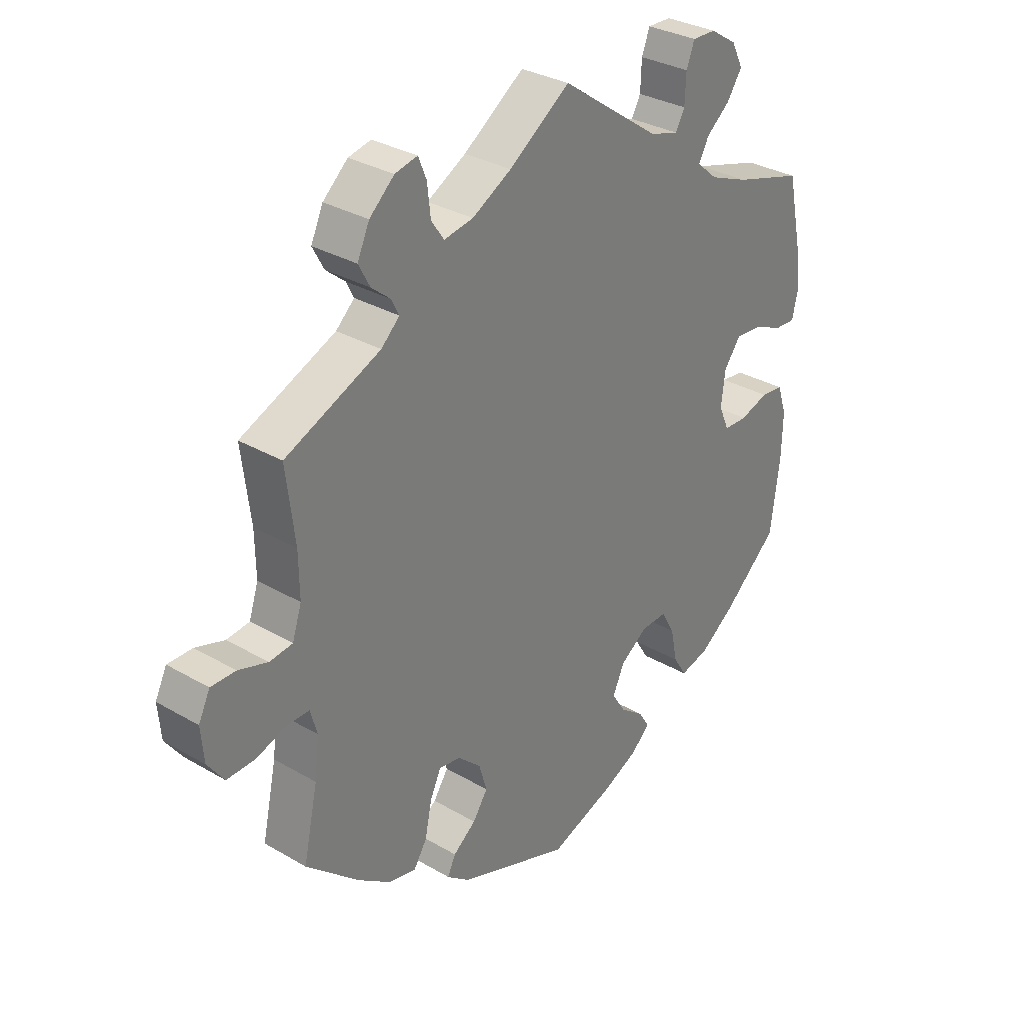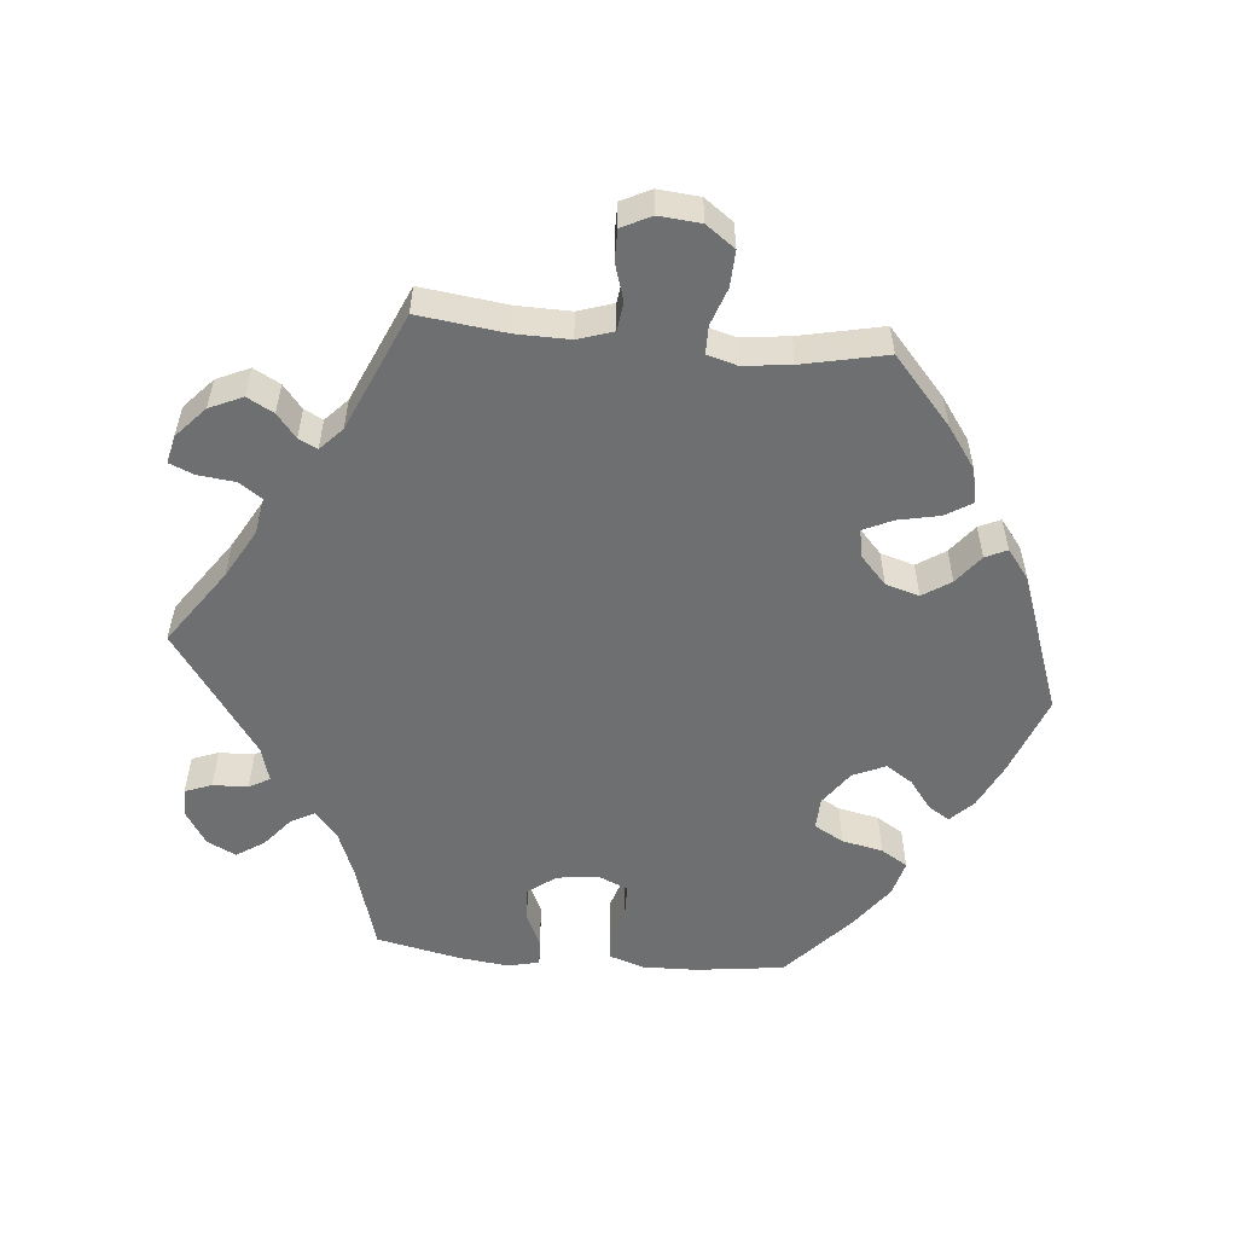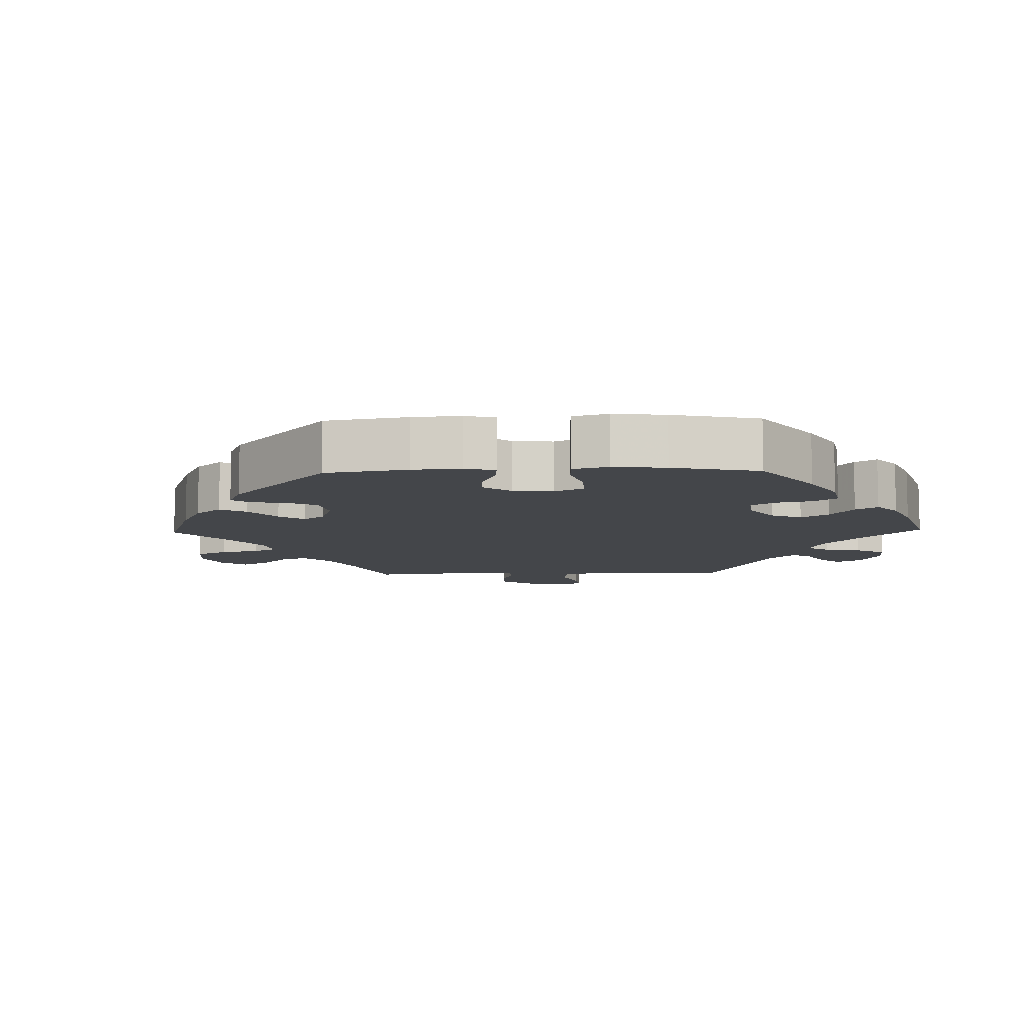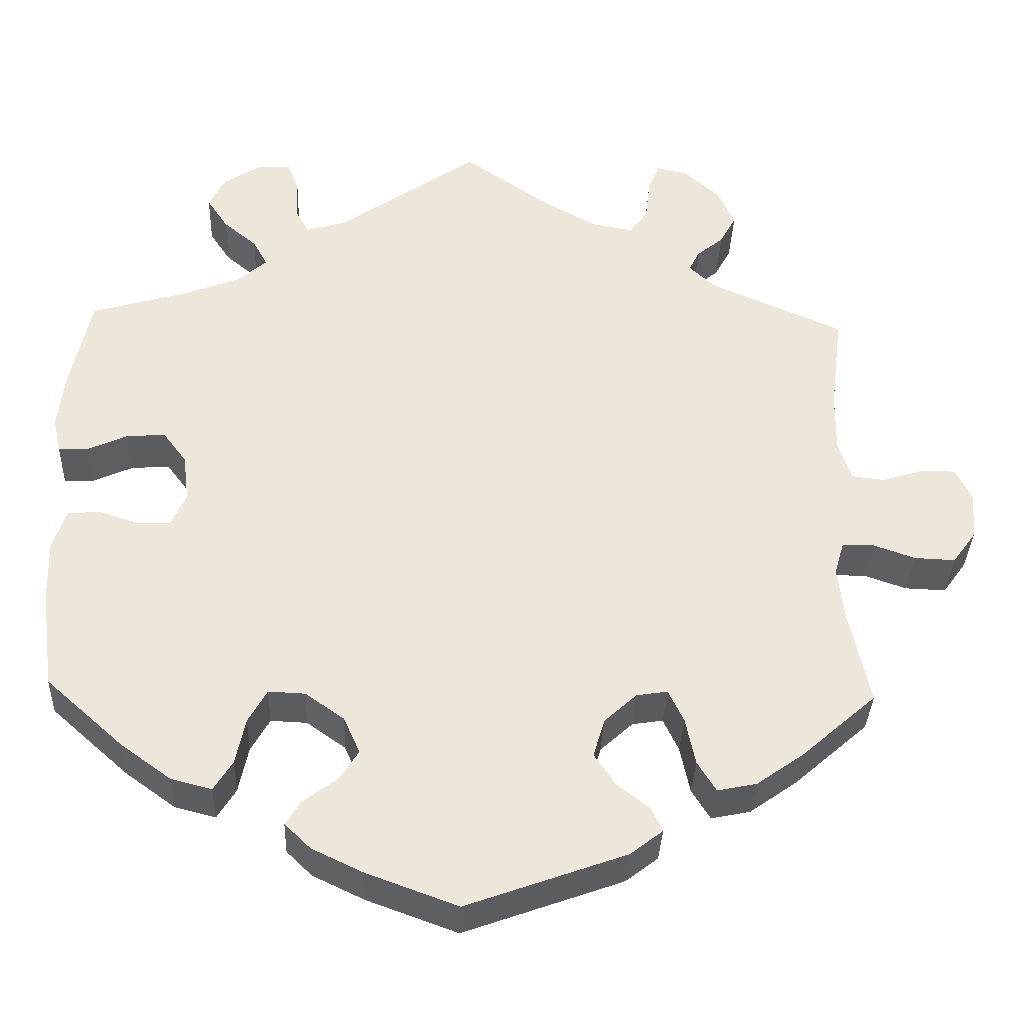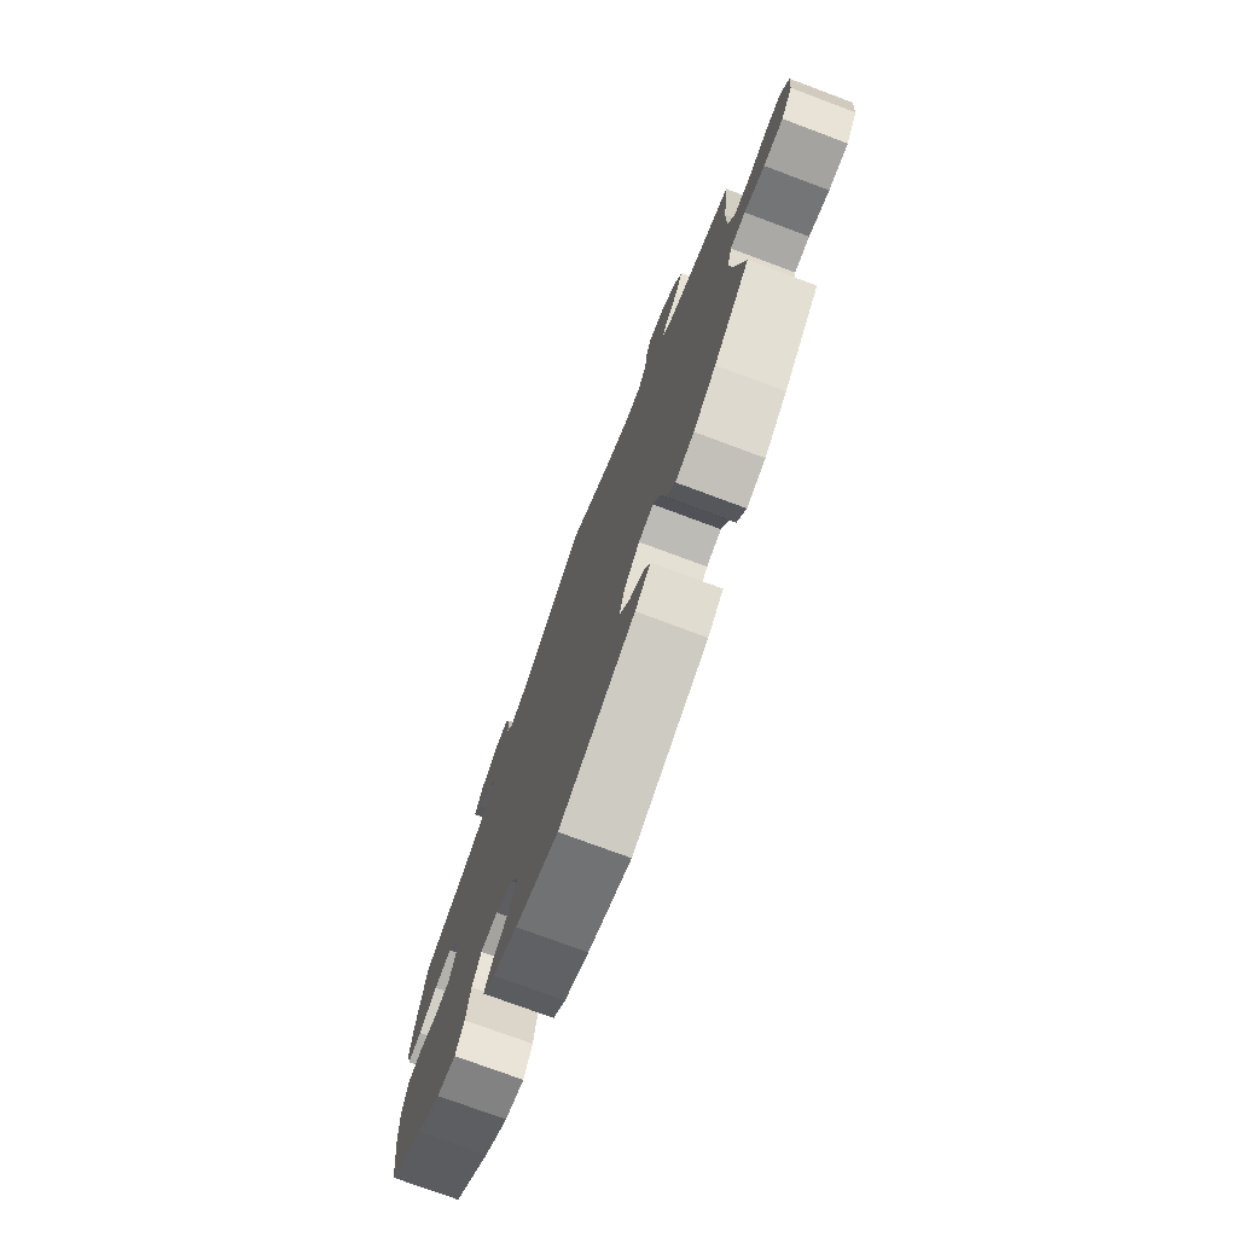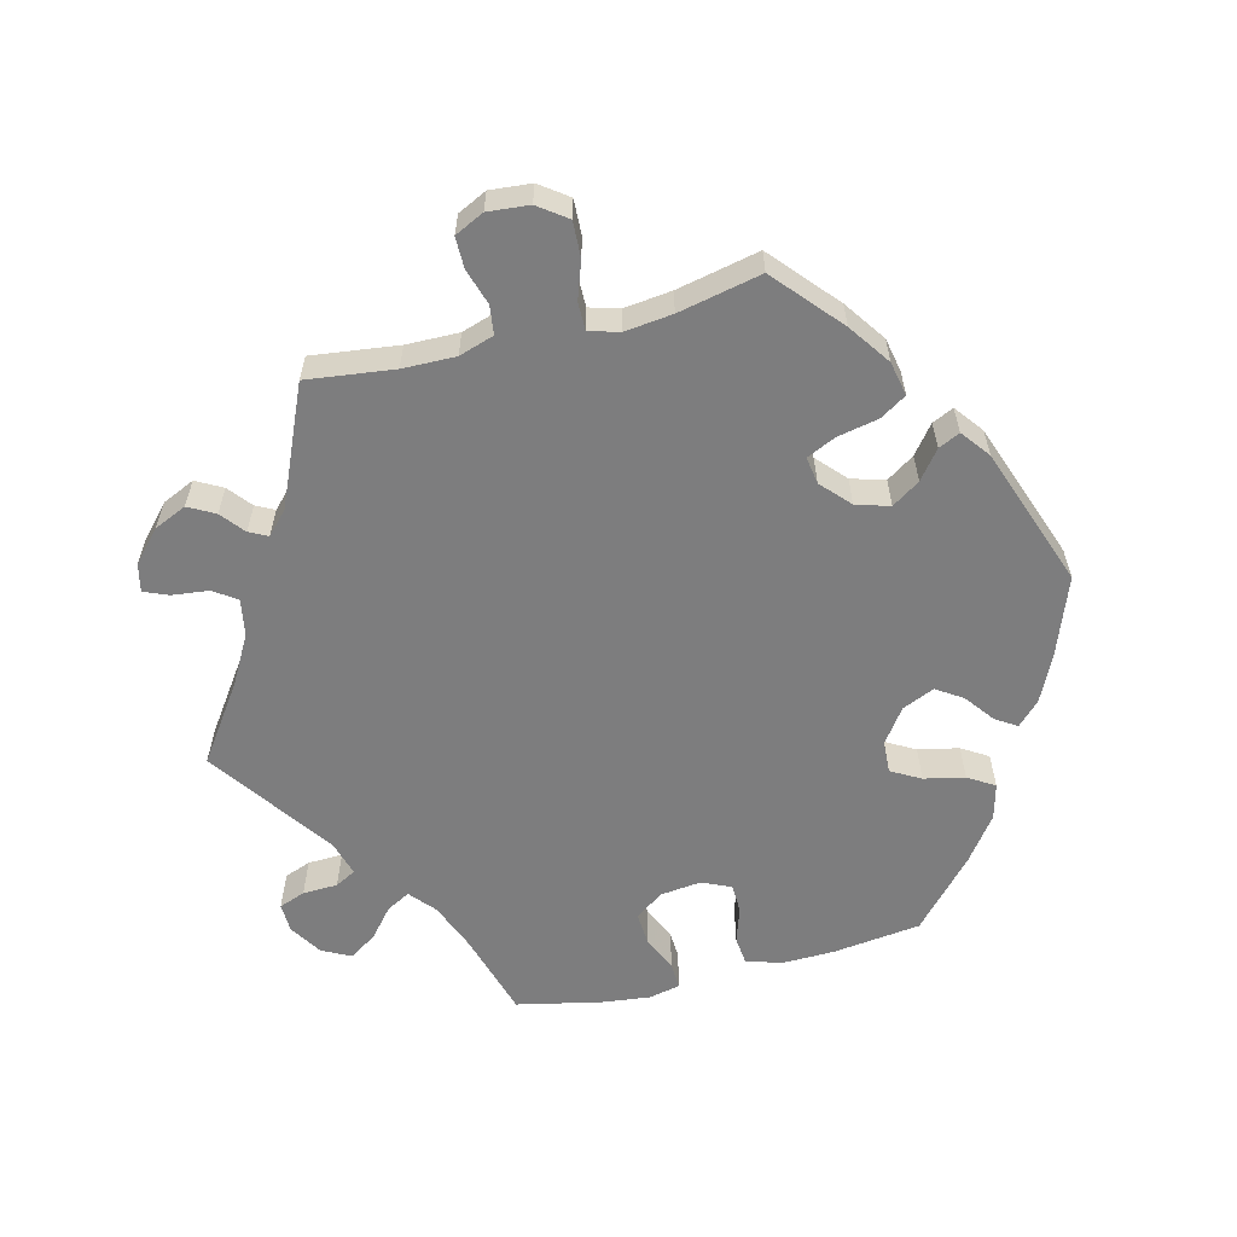
<metadata>
{"format":"obj","ext":"obj","renderer":"f3d","projection":"perspective","resolution":1024,"background":"white","views":[{"elev":31.6,"azim":129.6,"up":"+Z"},{"elev":-54.5,"azim":84.6,"up":"+Y"},{"elev":-9.4,"azim":-148.6,"up":"+Y"},{"elev":-35.0,"azim":-2.2,"up":"+Z"},{"elev":-75.3,"azim":69.5,"up":"+Z"},{"elev":-59.2,"azim":104.0,"up":"+Y"}]}
</metadata>
<code>
v -0.381 0.07 0.324
v -0.313 0.07 0.351
v -0.277 0.07 0.382
v -0.295 0.07 0.415
v -0.336 0.07 0.449
v -0.362 0.07 0.488
v -0.342 0.07 0.528
v -0.296 0.07 0.557
v -0.255 0.07 0.558
v -0.241 0.07 0.521
v -0.239 0.07 0.472
v -0.223 0.07 0.443
v -0.174 0.07 0.457
v -0.001 0.07 0.578
v 0.105 0.07 0.504
v 0.173 0.07 0.466
v 0.224 0.07 0.457
v 0.246 0.07 0.489
v 0.252 0.07 0.541
v 0.266 0.07 0.575
v 0.305 0.07 0.566
v 0.348 0.07 0.527
v 0.369 0.07 0.481
v 0.349 0.07 0.444
v 0.316 0.07 0.417
v 0.303 0.07 0.391
v 0.335 0.07 0.361
v 0.5 0.07 0.289
v 0.485 0.07 0.167
v 0.484 0.07 0.093
v 0.5 0.07 0.044
v 0.54 0.07 0.039
v 0.591 0.07 0.055
v 0.634 0.07 0.055
v 0.654 0.07 0.014
v 0.649 0.07 -0.044
v 0.62 0.07 -0.084
v 0.57 0.07 -0.082
v 0.518 0.07 -0.064
v 0.479 0.07 -0.064
v 0.467 0.07 -0.106
v 0.475 0.07 -0.173
v 0.5 0.07 -0.289
v 0.408 0.07 -0.37
v 0.35 0.07 -0.411
v 0.302 0.07 -0.421
v 0.279 0.07 -0.384
v 0.267 0.07 -0.326
v 0.248 0.07 -0.286
v 0.21 0.07 -0.292
v 0.17 0.07 -0.329
v 0.156 0.07 -0.376
v 0.182 0.07 -0.415
v 0.222 0.07 -0.446
v 0.236 0.07 -0.476
v 0.196 0.07 -0.507
v 0 0.07 -0.578
v -0.112 0.07 -0.537
v -0.175 0.07 -0.507
v -0.207 0.07 -0.476
v -0.188 0.07 -0.446
v -0.147 0.07 -0.415
v -0.123 0.07 -0.378
v -0.143 0.07 -0.333
v -0.191 0.07 -0.299
v -0.236 0.07 -0.297
v -0.259 0.07 -0.338
v -0.271 0.07 -0.395
v -0.294 0.07 -0.432
v -0.344 0.07 -0.419
v -0.406 0.07 -0.374
v -0.501 0.07 -0.289
v -0.517 0.07 -0.166
v -0.519 0.07 -0.091
v -0.503 0.07 -0.042
v -0.464 0.07 -0.038
v -0.414 0.07 -0.054
v -0.373 0.07 -0.053
v -0.355 0.07 -0.012
v -0.362 0.07 0.046
v -0.391 0.07 0.085
v -0.438 0.07 0.082
v -0.487 0.07 0.06
v -0.524 0.07 0.058
v -0.534 0.07 0.102
v -0.526 0.07 0.171
v -0.501 0.07 0.289
v -0.381 0 0.324
v -0.313 0 0.351
v -0.277 0 0.382
v -0.295 0 0.415
v -0.336 0 0.449
v -0.362 0 0.488
v -0.342 0 0.528
v -0.296 0 0.557
v -0.255 0 0.558
v -0.241 0 0.521
v -0.239 0 0.472
v -0.223 0 0.443
v -0.174 0 0.457
v -0.001 0 0.578
v 0.105 0 0.504
v 0.173 0 0.466
v 0.224 0 0.457
v 0.246 0 0.489
v 0.252 0 0.541
v 0.266 0 0.575
v 0.305 0 0.566
v 0.348 0 0.527
v 0.369 0 0.481
v 0.349 0 0.444
v 0.316 0 0.417
v 0.303 0 0.391
v 0.335 0 0.361
v 0.5 0 0.289
v 0.485 0 0.167
v 0.484 0 0.093
v 0.5 0 0.044
v 0.54 0 0.039
v 0.591 0 0.055
v 0.634 0 0.055
v 0.654 0 0.014
v 0.649 0 -0.044
v 0.62 0 -0.084
v 0.57 0 -0.082
v 0.518 0 -0.064
v 0.479 0 -0.064
v 0.467 0 -0.106
v 0.475 0 -0.173
v 0.5 0 -0.289
v 0.408 0 -0.37
v 0.35 0 -0.411
v 0.302 0 -0.421
v 0.279 0 -0.384
v 0.267 0 -0.326
v 0.248 0 -0.286
v 0.21 0 -0.292
v 0.17 0 -0.329
v 0.156 0 -0.376
v 0.182 0 -0.415
v 0.222 0 -0.446
v 0.236 0 -0.476
v 0.196 0 -0.507
v 0 0 -0.578
v -0.112 0 -0.537
v -0.175 0 -0.507
v -0.207 0 -0.476
v -0.188 0 -0.446
v -0.147 0 -0.415
v -0.123 0 -0.378
v -0.143 0 -0.333
v -0.191 0 -0.299
v -0.236 0 -0.297
v -0.259 0 -0.338
v -0.271 0 -0.395
v -0.294 0 -0.432
v -0.344 0 -0.419
v -0.406 0 -0.374
v -0.501 0 -0.289
v -0.517 0 -0.166
v -0.519 0 -0.091
v -0.503 0 -0.042
v -0.464 0 -0.038
v -0.414 0 -0.054
v -0.373 0 -0.053
v -0.355 0 -0.012
v -0.362 0 0.046
v -0.391 0 0.085
v -0.438 0 0.082
v -0.487 0 0.06
v -0.524 0 0.058
v -0.534 0 0.102
v -0.526 0 0.171
v -0.501 0 0.289
f 86 87 1
f 85 86 1 2
f 82 83 84 85
f 81 82 85 2
f 80 81 2 3
f 79 80 3
f 74 75 76 77
f 74 77 78
f 73 74 78
f 72 73 78
f 71 72 78
f 70 71 78 79
f 67 68 69 70
f 66 67 70 79
f 59 60 61 62
f 59 62 63
f 58 59 63
f 57 58 63
f 56 57 63 64
f 53 54 55 56
f 52 53 56 64
f 45 46 47 48
f 45 48 49
f 42 43 44 45
f 41 42 45 49
f 40 41 49 50
f 36 37 38 39
f 36 39 40
f 35 36 40
f 32 33 34 35
f 31 32 35 40
f 30 31 40 50
f 27 28 29
f 26 27 29 30
f 22 23 24 25
f 22 25 26
f 21 22 26
f 18 19 20 21
f 17 18 21 26
f 16 17 26 30
f 13 14 15
f 12 13 15 16
f 8 9 10 11
f 8 11 12
f 7 8 12
f 4 5 6 7
f 3 4 7 12
f 65 66 79 3
f 51 52 64 65
f 30 50 51 65
f 16 30 65
f 3 12 16 65
f 88 174 173
f 89 88 173 172
f 172 171 170 169
f 89 172 169 168
f 90 89 168 167
f 90 167 166
f 164 163 162 161
f 165 164 161
f 165 161 160
f 165 160 159
f 165 159 158
f 166 165 158 157
f 157 156 155 154
f 166 157 154 153
f 149 148 147 146
f 150 149 146
f 150 146 145
f 150 145 144
f 151 150 144 143
f 143 142 141 140
f 151 143 140 139
f 135 134 133 132
f 136 135 132
f 132 131 130 129
f 136 132 129 128
f 137 136 128 127
f 126 125 124 123
f 127 126 123
f 127 123 122
f 122 121 120 119
f 127 122 119 118
f 137 127 118 117
f 116 115 114
f 117 116 114 113
f 112 111 110 109
f 113 112 109
f 113 109 108
f 108 107 106 105
f 113 108 105 104
f 117 113 104 103
f 102 101 100
f 103 102 100 99
f 98 97 96 95
f 99 98 95
f 99 95 94
f 94 93 92 91
f 99 94 91 90
f 90 166 153 152
f 152 151 139 138
f 152 138 137 117
f 152 117 103
f 152 103 99 90
f 1 88 89 2
f 2 89 90 3
f 3 90 91 4
f 4 91 92 5
f 5 92 93 6
f 6 93 94 7
f 7 94 95 8
f 8 95 96 9
f 9 96 97 10
f 10 97 98 11
f 11 98 99 12
f 12 99 100 13
f 13 100 101 14
f 14 101 102 15
f 15 102 103 16
f 16 103 104 17
f 17 104 105 18
f 18 105 106 19
f 19 106 107 20
f 20 107 108 21
f 21 108 109 22
f 22 109 110 23
f 23 110 111 24
f 24 111 112 25
f 25 112 113 26
f 26 113 114 27
f 27 114 115 28
f 28 115 116 29
f 29 116 117 30
f 30 117 118 31
f 31 118 119 32
f 32 119 120 33
f 33 120 121 34
f 34 121 122 35
f 35 122 123 36
f 36 123 124 37
f 37 124 125 38
f 38 125 126 39
f 39 126 127 40
f 40 127 128 41
f 41 128 129 42
f 42 129 130 43
f 43 130 131 44
f 44 131 132 45
f 45 132 133 46
f 46 133 134 47
f 47 134 135 48
f 48 135 136 49
f 49 136 137 50
f 50 137 138 51
f 51 138 139 52
f 52 139 140 53
f 53 140 141 54
f 54 141 142 55
f 55 142 143 56
f 56 143 144 57
f 57 144 145 58
f 58 145 146 59
f 59 146 147 60
f 60 147 148 61
f 61 148 149 62
f 62 149 150 63
f 63 150 151 64
f 64 151 152 65
f 65 152 153 66
f 66 153 154 67
f 67 154 155 68
f 68 155 156 69
f 69 156 157 70
f 70 157 158 71
f 71 158 159 72
f 72 159 160 73
f 73 160 161 74
f 74 161 162 75
f 75 162 163 76
f 76 163 164 77
f 77 164 165 78
f 78 165 166 79
f 79 166 167 80
f 80 167 168 81
f 81 168 169 82
f 82 169 170 83
f 83 170 171 84
f 84 171 172 85
f 85 172 173 86
f 86 173 174 87
f 87 174 88 1

</code>
